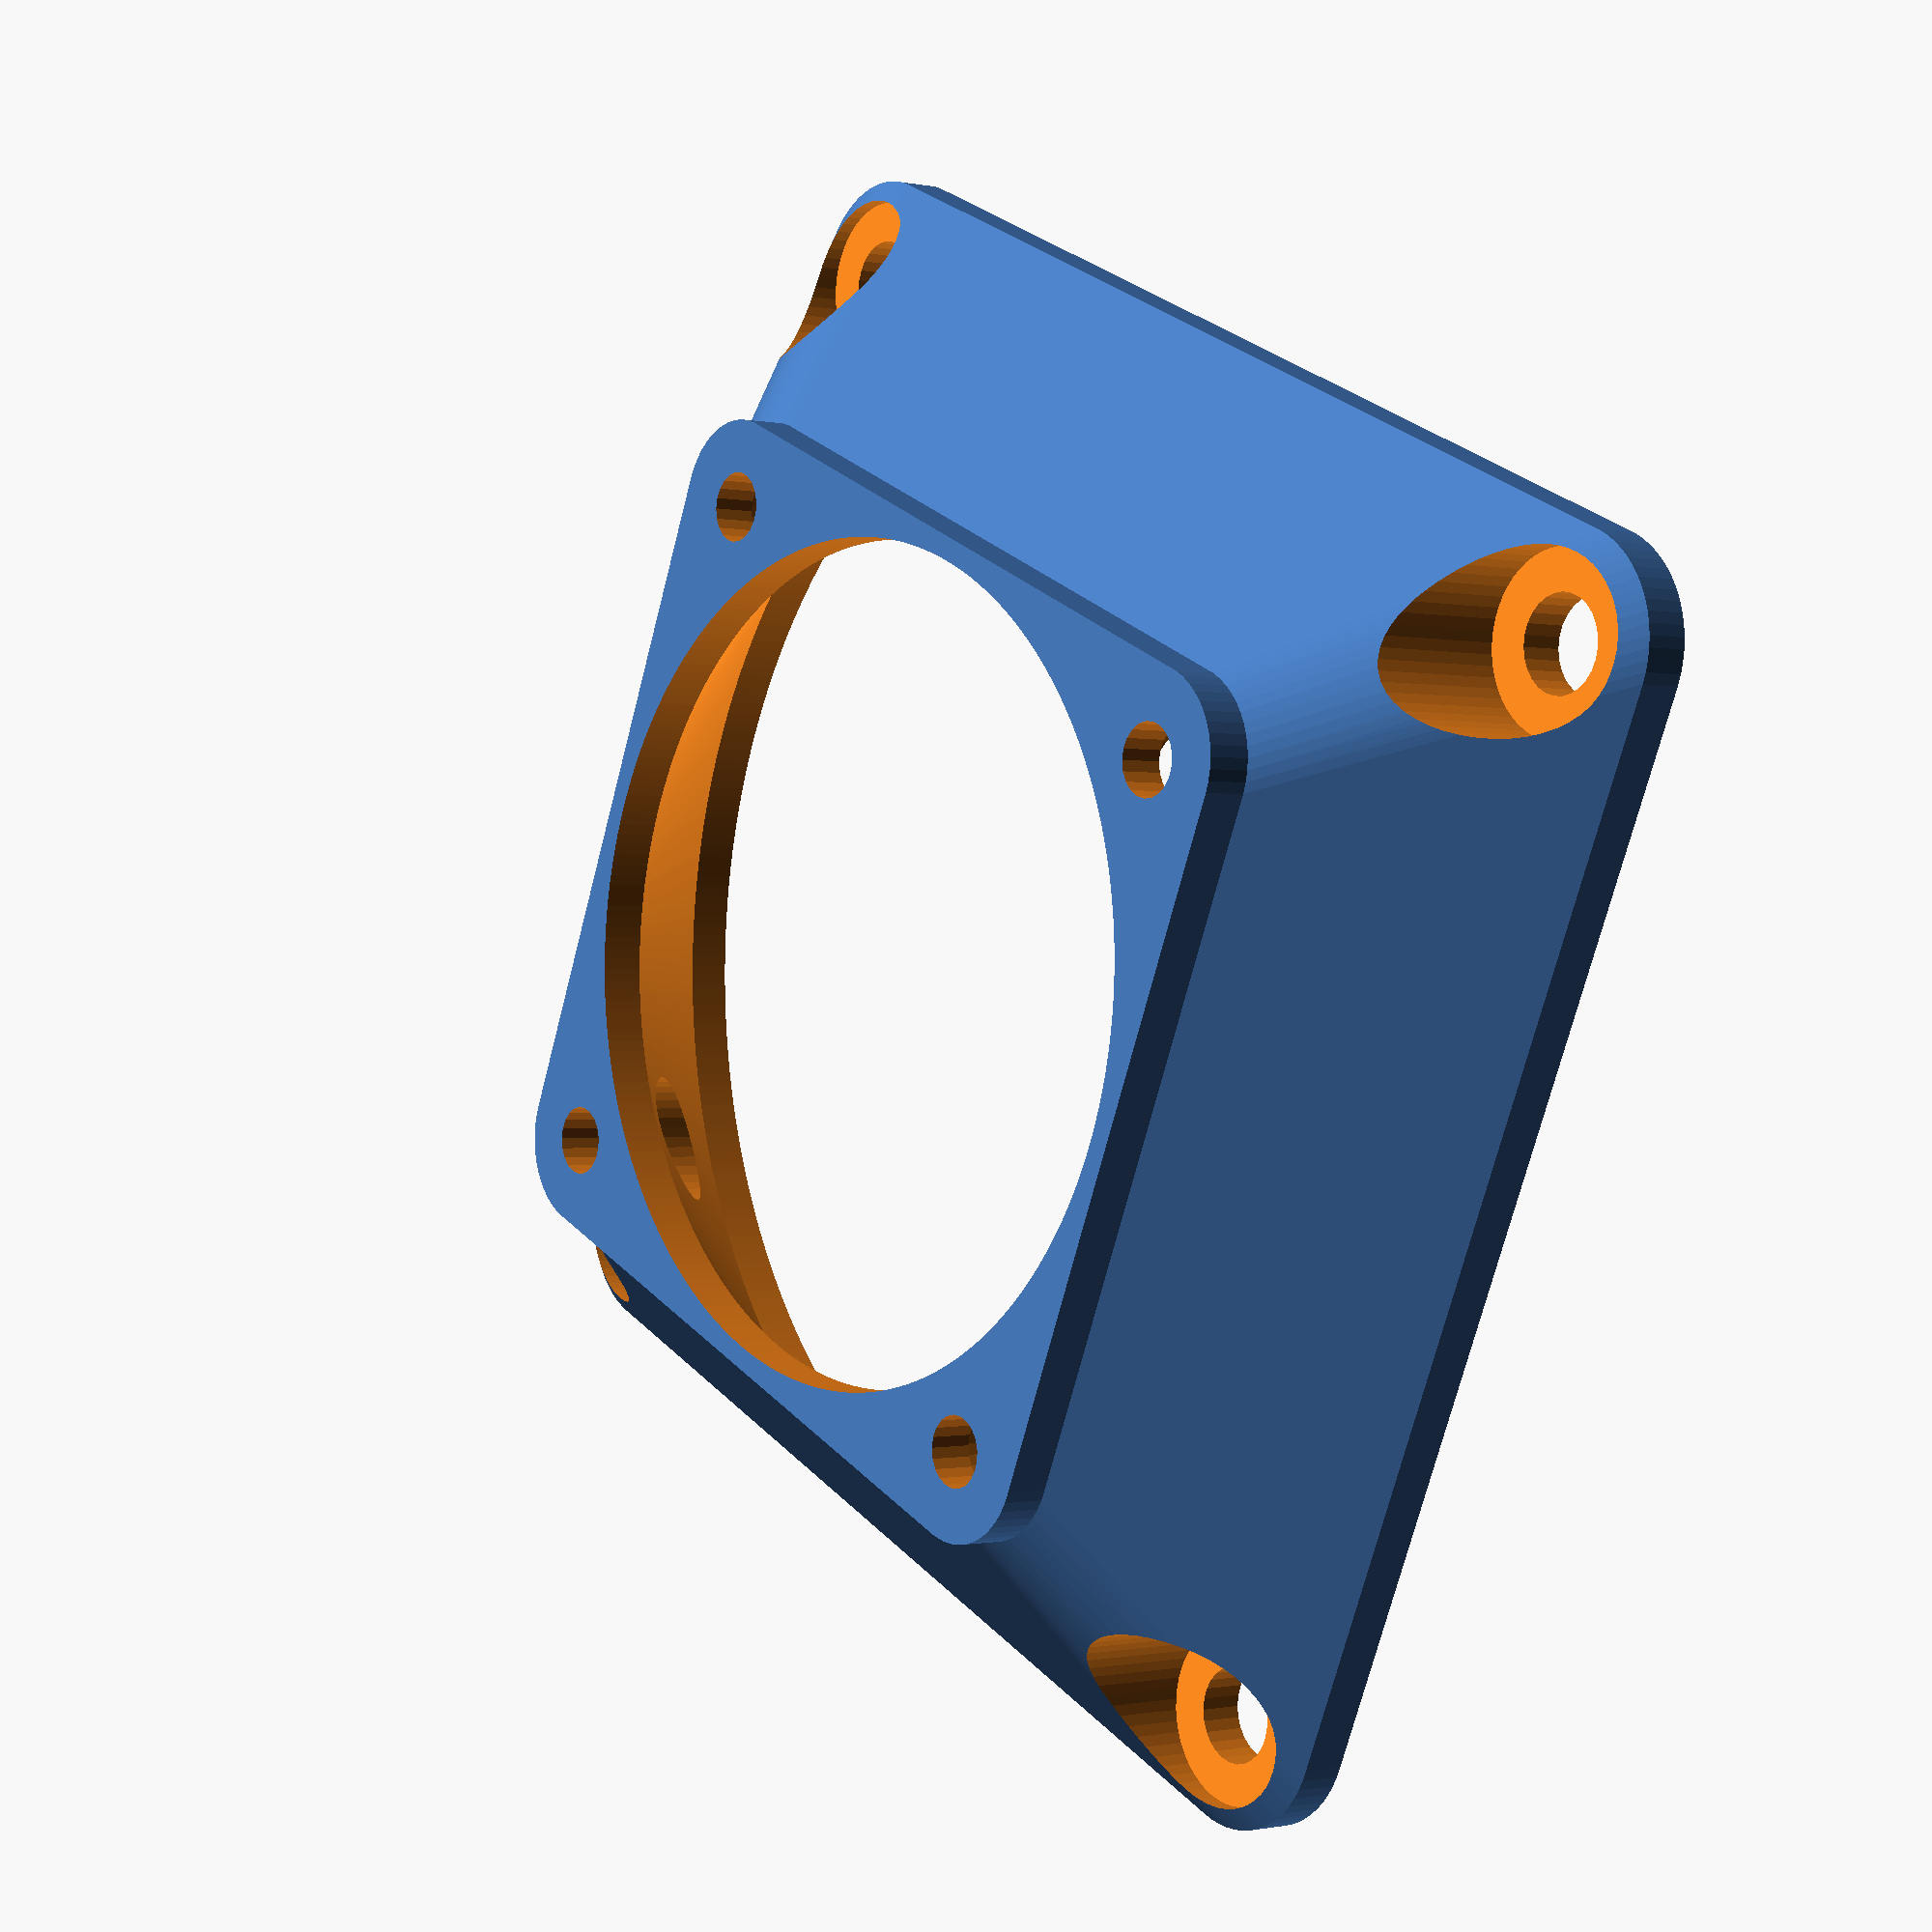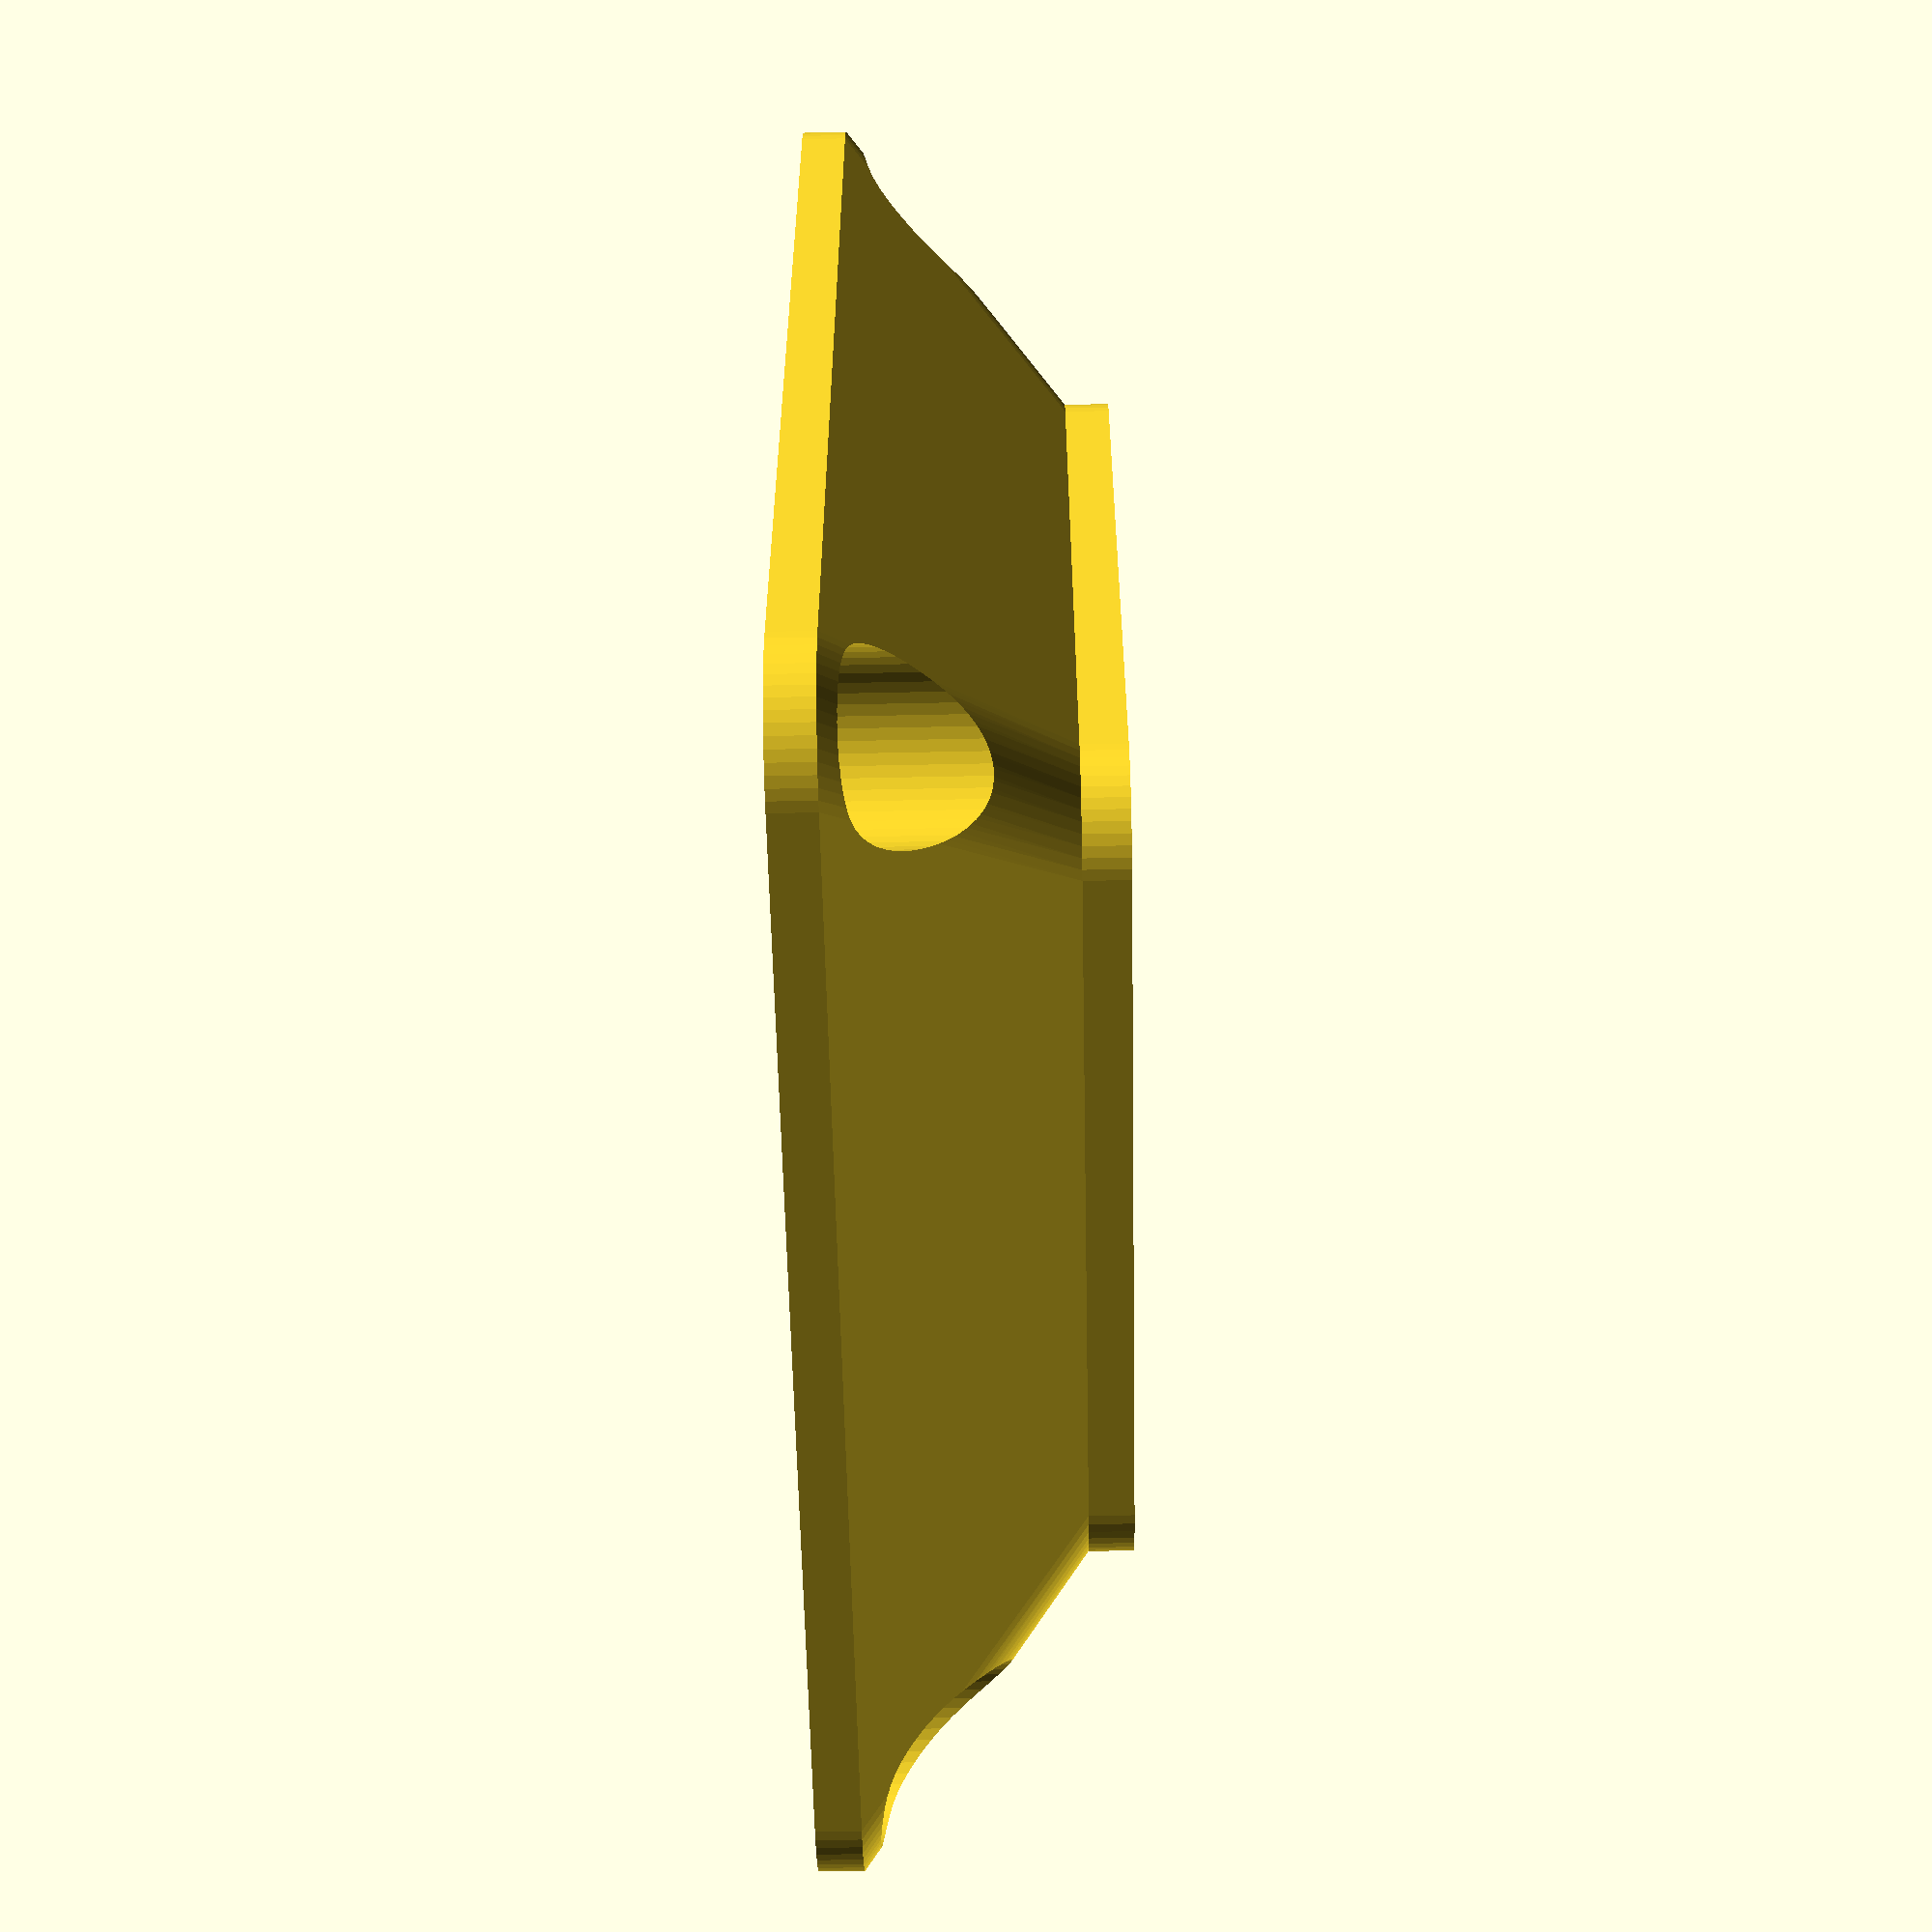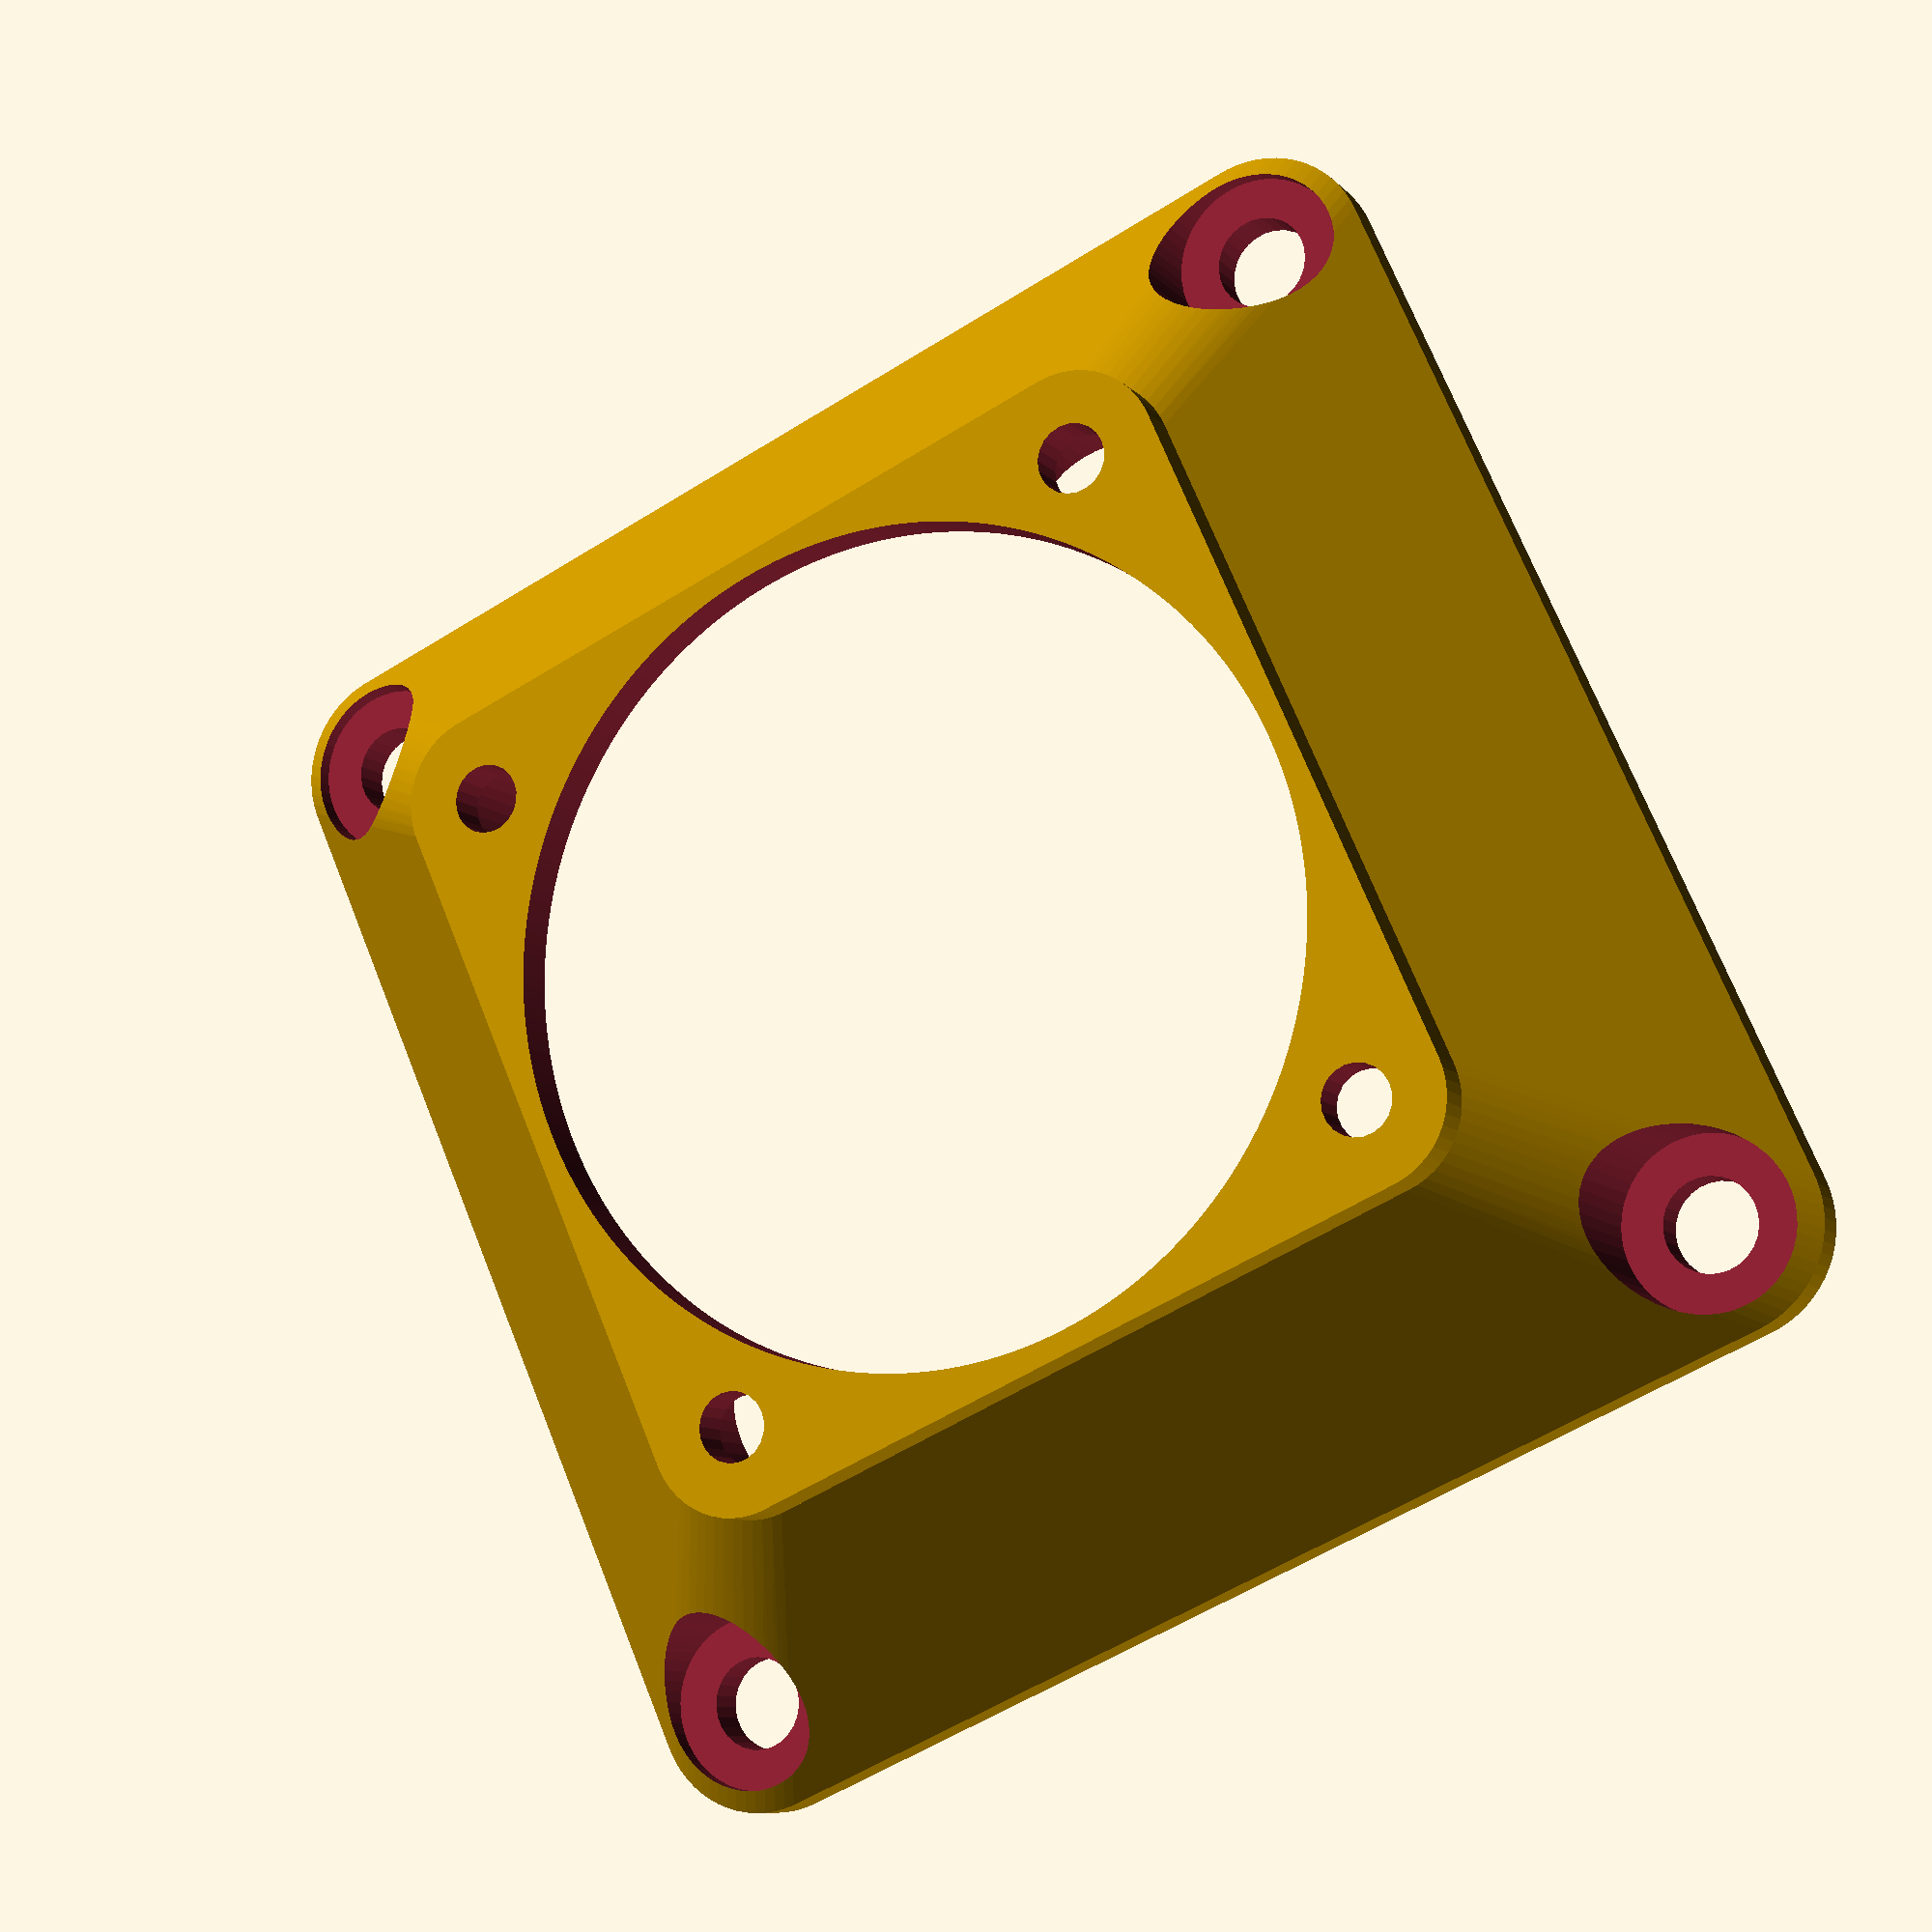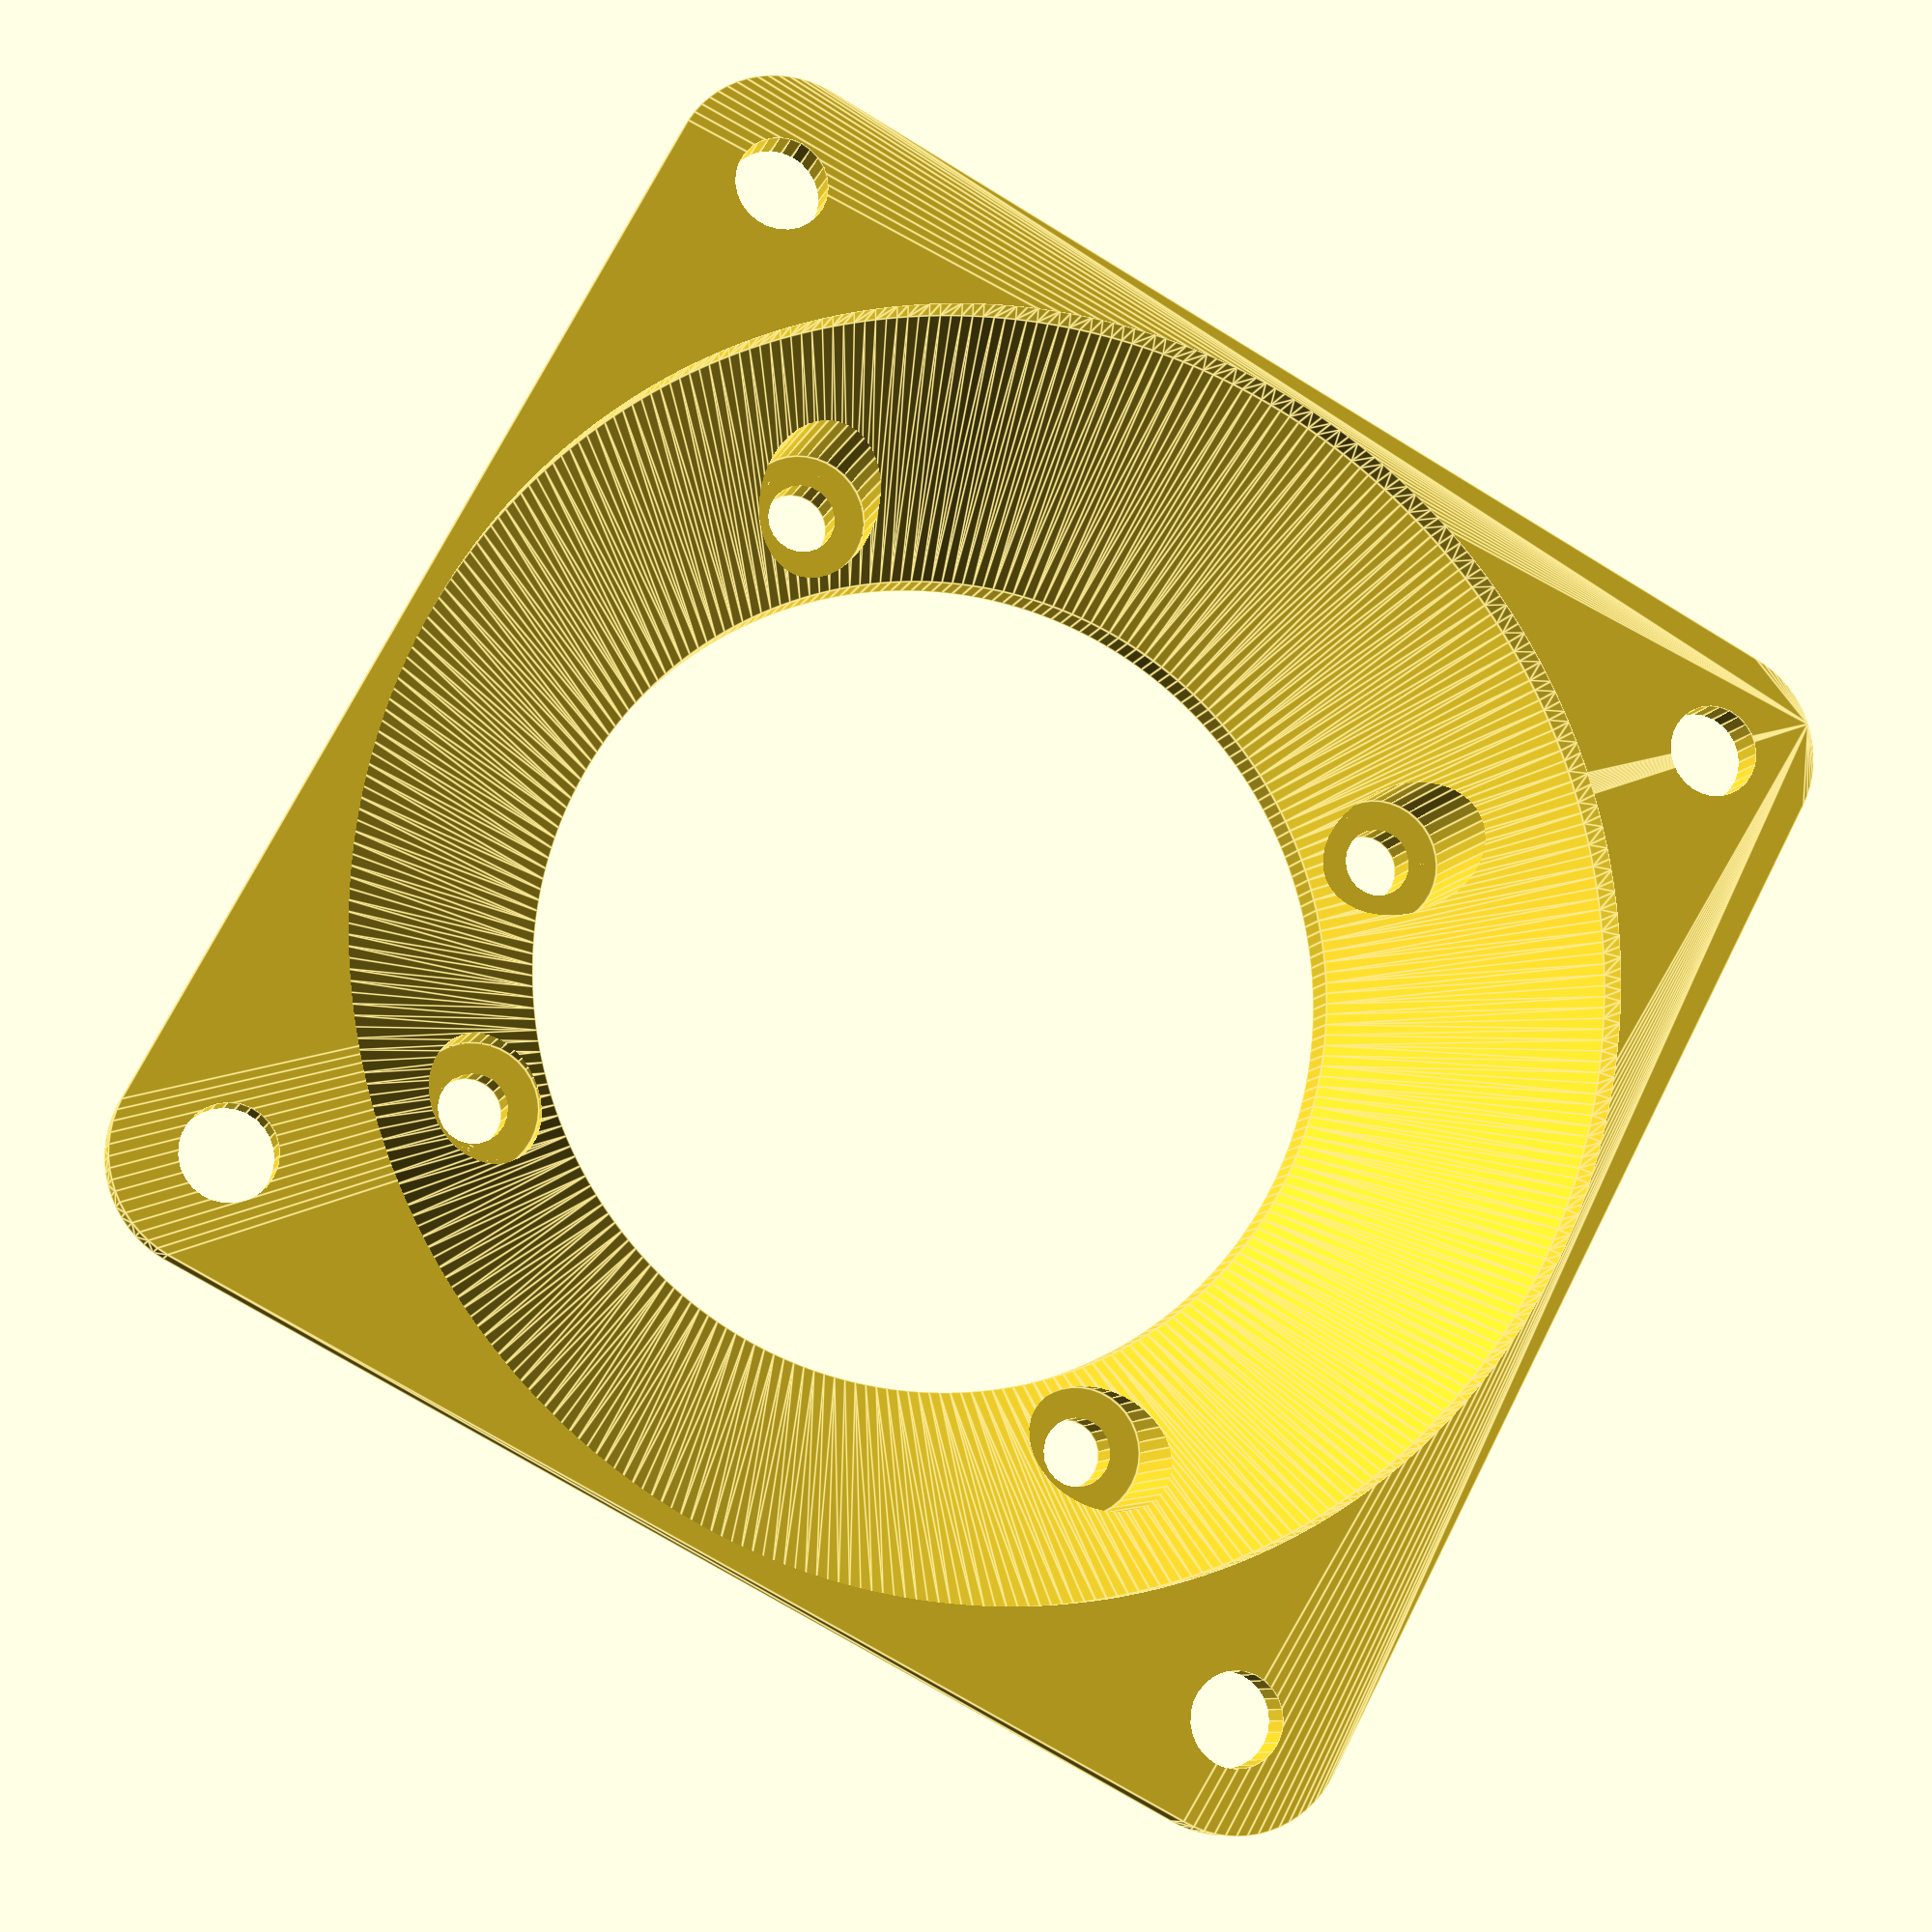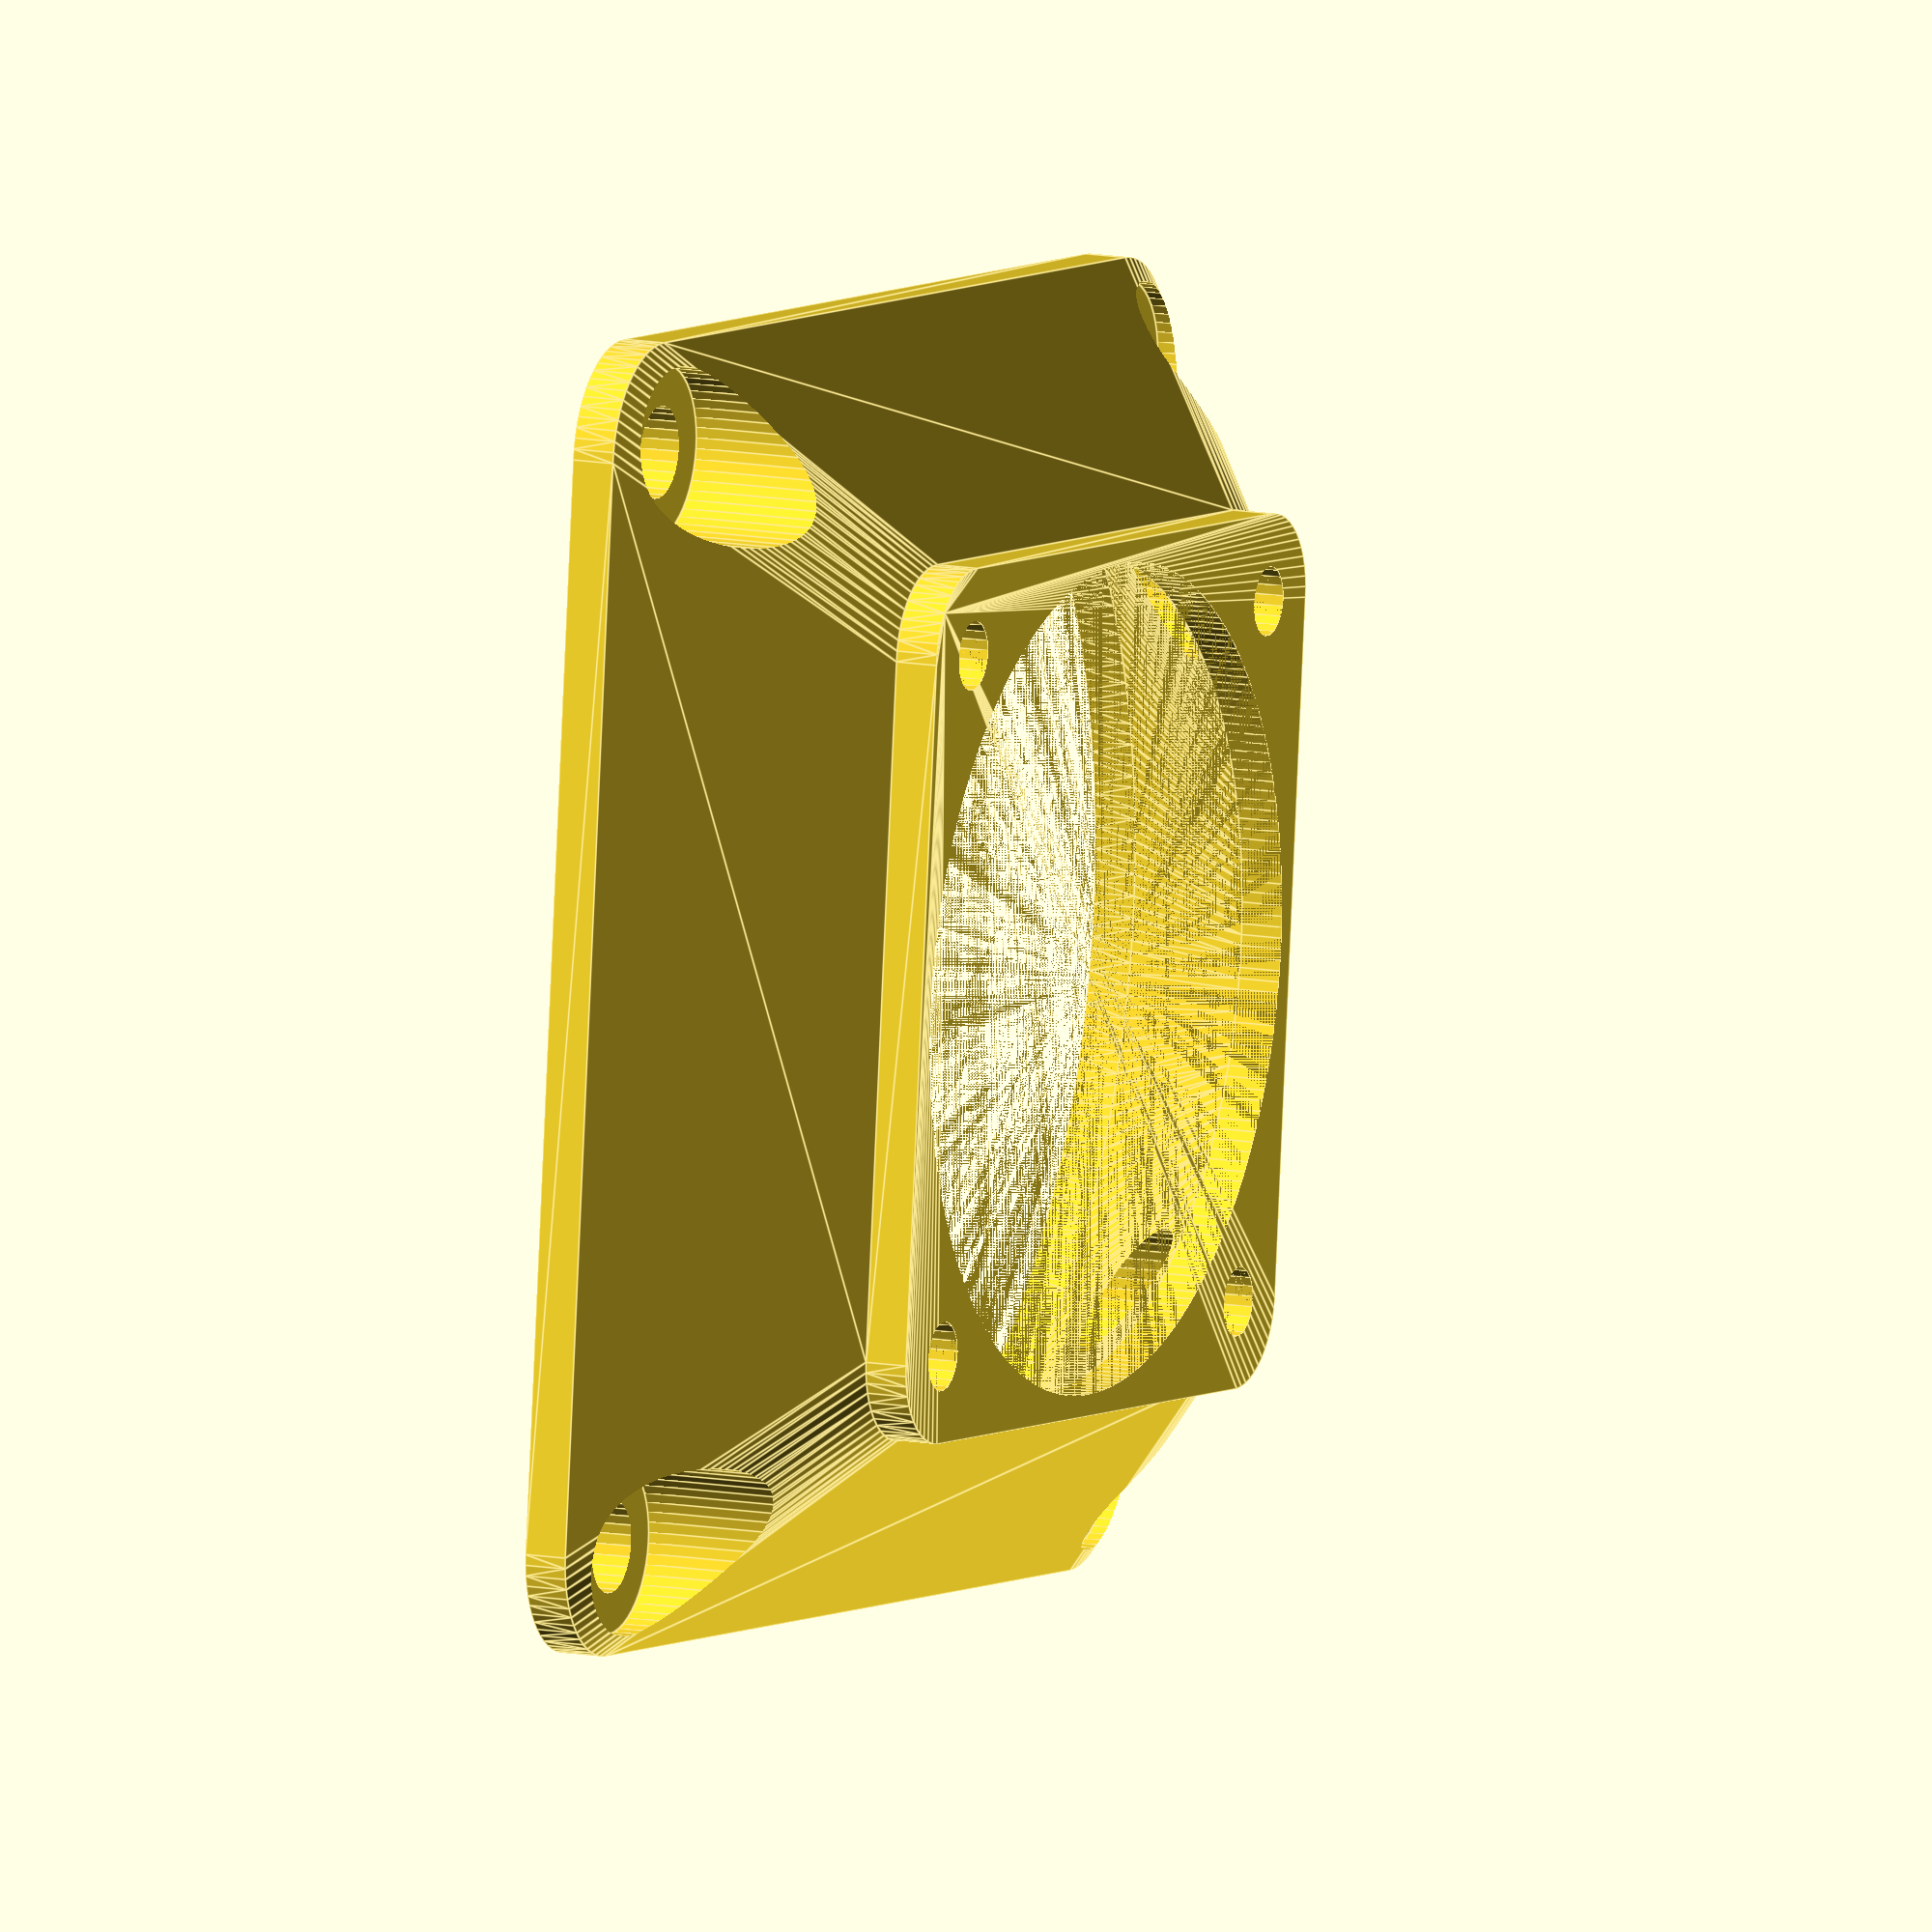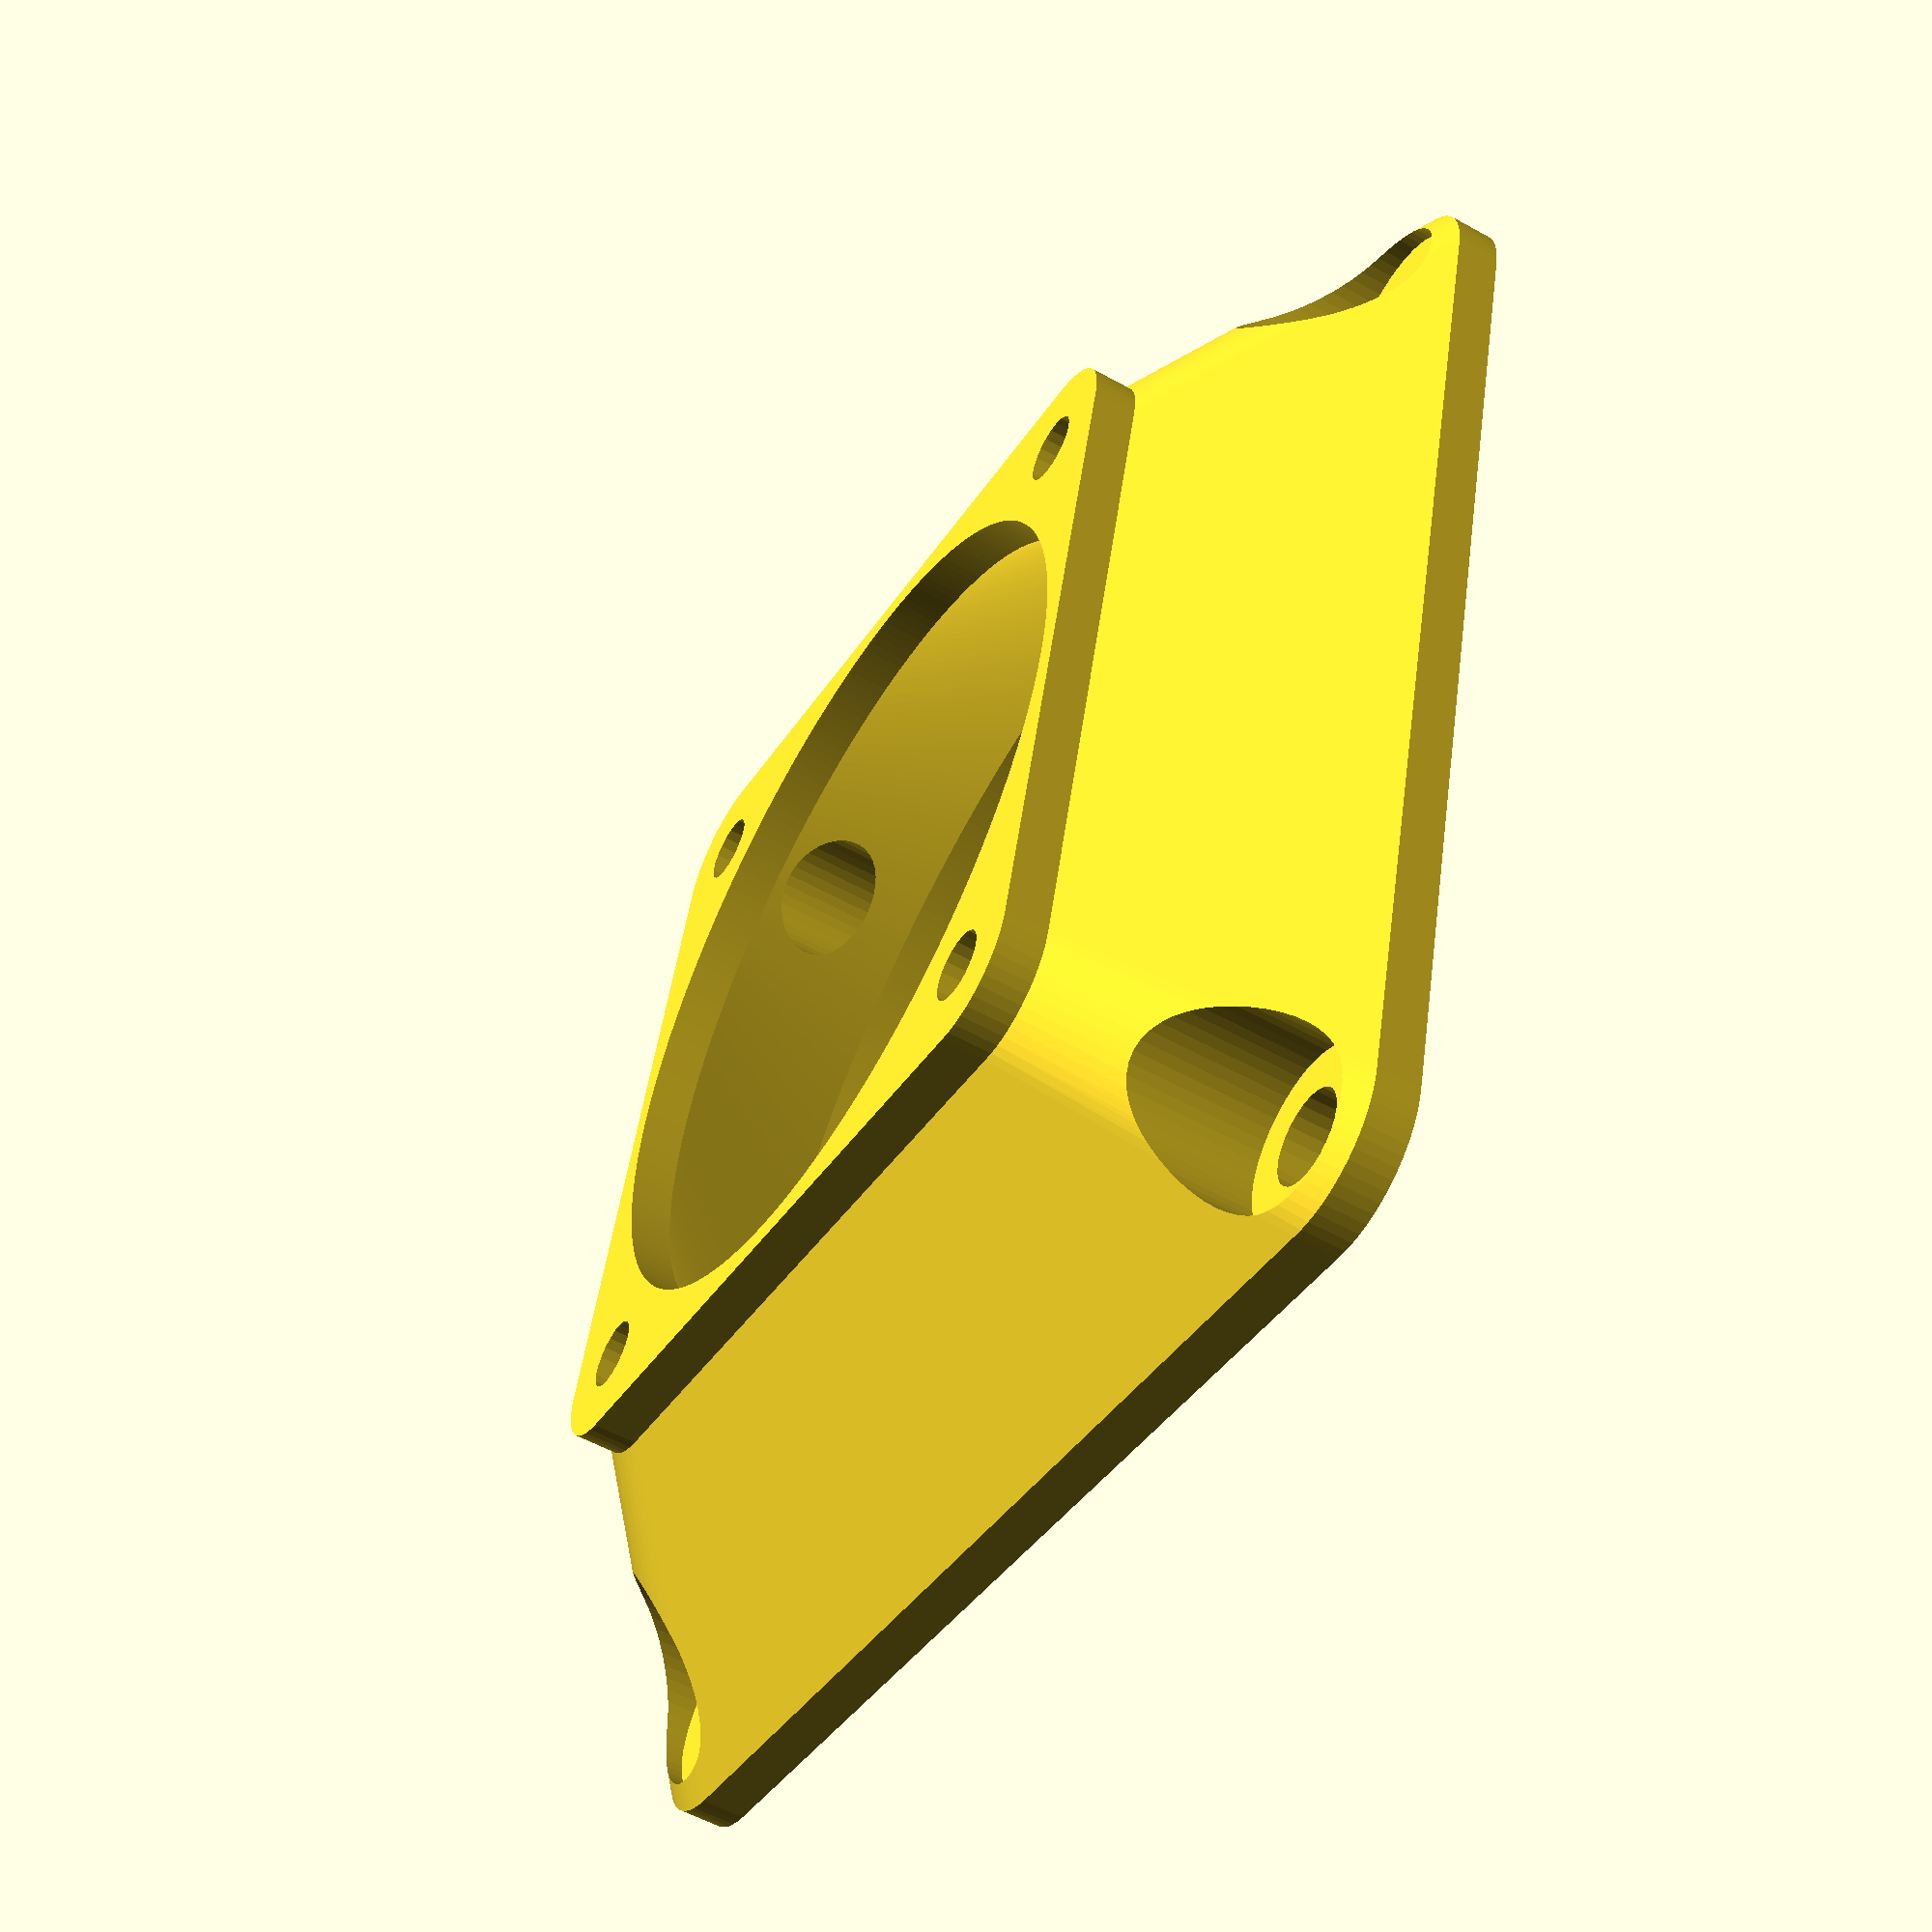
<openscad>
// parametric fan size adapter
// b.kenyon.w@gmail.com CC-BY-SA

// +0 is just a trick to hide a variable from the thingiverse customizer
// fake enums
default = -2+0;
auto = -1+0;
none = 0+0;
thread = 1+0;
exact = 2+0;
through = 3+0;

// To make settings visible in thingiverse customizer,
// use numbers instead of variables/enums below.
// Example: foo=-1; instead of foo=auto;

// Fan size, which is the outside dimension of the square frame. Usually specify a standard fan size here like "40" or "120". You may specify an arbitrary/non-standard size, in which case you also need to manually supply *_bolt_pattern, and may also want to change cowling_thickness.
small_fan_size = 40;
// Override bolt pattern spacing: -1=auto
small_bolt_pattern = -1;
// Override screw hole diameter: -1=auto, 0=none
small_screw_size = -1;
// Override screw hole type: 1=thread 2=exact 3=through : 1/thread = make hole smaller than *_screw_size to cut threads into material, and disable screw head pocket. 2/exact = make hole exactly *_screw_size diameter, use for arbitrary manual control. 3/through = make hole larger than *_screw_size so screw passes through.
small_mount_hole_type = 3;
// Override screw pocket diameter: -1=auto, no effect when _type=thread as pockets are disabled
small_screw_pocket_diameter = -1;
// Override flange thickness: -1=default
small_flange_thickness = -1;

large_fan_size = 60;
large_bolt_pattern = -1;
large_screw_size = -1;
large_mount_hole_type = 3;
large_screw_pocket_diameter = -1;
large_flange_thickness = -1;

// default flange thickness
default_flange_thickness = 2;

// For any holes with a screw head pocket enabled, minumum thickness of material under screw heads, regardless of other settings
minimum_screw_flange_thickness = 2;

// transition/tunnel length: -1=auto makes a 45 degree funnel regardless what the fan sizes are
tunnel_length = -1;
tl = tunnel_length > auto ? tunnel_length : (large_fan_size - small_fan_size) / 2;

// move the small side off-center - hint: "tl" (a variable you can't see in the thingiverse customizer: (large_fan_size-small_fan_size)/2 ) makes the 2 flanges exactly flush on one side (unless you changed tl too).
xoffset = 0;
yoffset = 0;

// Because of the way fan sizes are defined by the frame's outside square dimension not the fan blades diameter, and the inside circle is determined by subtracting from that, you're not really free to modify this much. IE, if you wanted 2mm thick walls, it would just shrink the circle into the fan blades.
cowling_thickness = 1+0;

// given fan size, return bolt pattern
function fbp(x) =
 x == 20 ? 16 :
 x == 25 ? 20 :
 x == 30 ? 24 :
 x == 35 ? 29 :
 x == 38 ? 32 :
 x == 40 ? 32 :
 x == 45 ? 37 :
 x == 50 ? 40 :
 x == 52 ? 42 :
 x == 60 ? 50 :
 x == 70 ? 61.5 :
 x == 75 ? 67 :
 x == 80 ? 71.5 :
 x == 90 ? 82.5 :  // not a real fan size, just a convenience instead of generating an error when you really meant 92
 x == 92 ? 82.5 :
 x == 120 ? 105 :
 x == 135 ? 122 :  // also 110 & 113.3, but not all 4 corners
// x == 145 ?  :
 x == 140 ? 125 :
 x == 150 ? 122.3 :
 x == 160 ? 138.5 :
// x == 170 ?  :
 x == 176 ? 152.6 :
 x == 180 ? 152.6 :
 x == 190 ? 150.6 : // automotive radiator
 x == 200 ? 154 :
 x == 205 ? 174 :
 x == 225 ? 170 :
 x == 230 ? 170 :
 x == 250 ? 170 :
 0 ;

// given fan size, return bolt size
function fbs(x) =
 x <= 20 ? 2 :
 x <= 35 ? 2.5 :
 x <= 40 ? 3 :
 x == 190 ? 6 :
 x <= 140 ? 4 :
 5 ;

o = 0.001+0;
//$fn = 72;
$fs = 0.5;
$fa = 1;

// flange inside diameter
small_id = small_fan_size - cowling_thickness * 2;
large_id = large_fan_size - cowling_thickness * 2;

// mount hole nominal diameter - M3, M4 etc
small_mhnd =
 small_screw_size > auto ? small_screw_size :
 fbs(small_fan_size) ;
large_mhnd =
 large_screw_size > auto ? large_screw_size :
 fbs(large_fan_size) ;

// mount hole actual/adjusted diameter - M3 cutting threads, M3 pass through, etc
small_mhad =
 small_mount_hole_type == exact ? small_mhnd :
 small_mount_hole_type == thread ? screw_id(small_mhnd) :
 screw_od(small_mhnd) ;
large_mhad =
 large_mount_hole_type == exact ? large_mhnd :
 large_mount_hole_type == thread ? screw_id(large_mhnd) :
 screw_od(large_mhnd) ;

echo ("small mount holes: nominal, actual",small_mhnd,small_mhad);
echo ("large mount holes: nominal, actual",large_mhnd,large_mhad);

// mount hole pocket diameter
small_pd =
 small_mount_hole_type == thread ? 0 :
 small_screw_pocket_diameter > auto ? small_screw_pocket_diameter :
 small_mhnd * 2;
large_pd =
 large_mount_hole_type == thread ? 0 :
 large_screw_pocket_diameter > auto ? large_screw_pocket_diameter :
 large_mhnd * 2;

 // mount hole bolt pattern
small_bp = 
 small_bolt_pattern > auto ? small_bolt_pattern :
 fbp(small_fan_size);
assert(small_bp > 0,"Unrecognized size for small fan. See function fbp() for list of fan sizes.");
large_bp =
 large_bolt_pattern > auto ? large_bolt_pattern :
 fbp(large_fan_size);
assert(large_bp > 0,"Unrecognized size for large fan. See function fbp() for list of fan sizes.");

// flange corner diameter
small_cd = small_fan_size - small_bp;
large_cd = large_fan_size - large_bp;

// flange thickness
small_ft =
 small_flange_thickness > auto ? small_flange_thickness :
 default_flange_thickness ;
large_ft =
 large_flange_thickness > auto ? large_flange_thickness :
 default_flange_thickness ;

// thickness under screw heads
small_sft =
 small_ft > minimum_screw_flange_thickness ? small_ft :
 minimum_screw_flange_thickness ;
large_sft =
 large_ft > minimum_screw_flange_thickness ? large_ft :
 minimum_screw_flange_thickness ;

/// OUTPUT //////////////////////////////////////////////////////////////////////////
difference() {

 // add main body
 group () {
  hull() {
   // large face & large flange body
   c4(s=large_bp,z=o+large_ft,d=large_cd);
   // small face
   translate ([xoffset,yoffset,large_ft+tl-o])
    c4(s=small_bp,z=o,d=small_cd);
  }
 // small flange body
 hull()
  translate ([xoffset,yoffset,large_ft+tl])
   c4(s=small_bp,z=small_ft,d=small_cd);
 }

 group() {
  // length to cut a hole through the entire body
  hl = o+large_ft+tl+small_ft+o;

  // cut large flange id and large to small transition cone
  hull(){
   translate([0,0,-o/2+large_ft/2])
    cylinder(h=o+large_ft,d=large_id,center=true);
   translate([xoffset,yoffset,large_ft+tl])
    cylinder(h=o,d=small_id,center=true);
  }

  // cut small flange id
  if (small_ft > 0)
   translate([xoffset,yoffset,large_ft+tl+small_ft/2])
    cylinder(h=o+small_ft+o,d=small_id,center=true);

  // cut mount holes
  translate([0,0,-o]) {
   c4(s=large_bp,z=hl+o,d=large_mhad);
   translate([xoffset,yoffset,0])
    c4(s=small_bp,z=hl+o,d=small_mhad);
  }

  // cut mount hole pockets
  if (large_pd > 0)
   translate([0,0,large_sft])
    c4(s=large_bp,z=hl,d=large_pd);
  if (small_pd > 0)
   translate([xoffset,yoffset,-o-o-small_sft])
    c4(s=small_bp,z=hl,d=small_pd);
 }
}
//////////////////////////////////////////////////////////////////////////////////

// 4 cylinders
module c4 (s,z,d,center=false) {
 p = s/2;
 l = [[-p,-p,0],[-p,p,0],[p,p,0],[p,-p,0]];
 for(v=l) translate(v) cylinder(h=z,d=d,center=center);
}

// bore diameter for screw to cut threads
function screw_id(x) = x - x/15;

// bore diameter for screw to pass through
function screw_od(x) = x + x/15;

</openscad>
<views>
elev=0.8 azim=113.8 roll=52.1 proj=p view=solid
elev=240.1 azim=268.7 roll=268.8 proj=p view=wireframe
elev=189.4 azim=156.2 roll=156.0 proj=p view=solid
elev=8.9 azim=152.0 roll=165.1 proj=p view=edges
elev=348.6 azim=275.9 roll=294.9 proj=o view=edges
elev=236.0 azim=195.1 roll=120.2 proj=p view=solid
</views>
